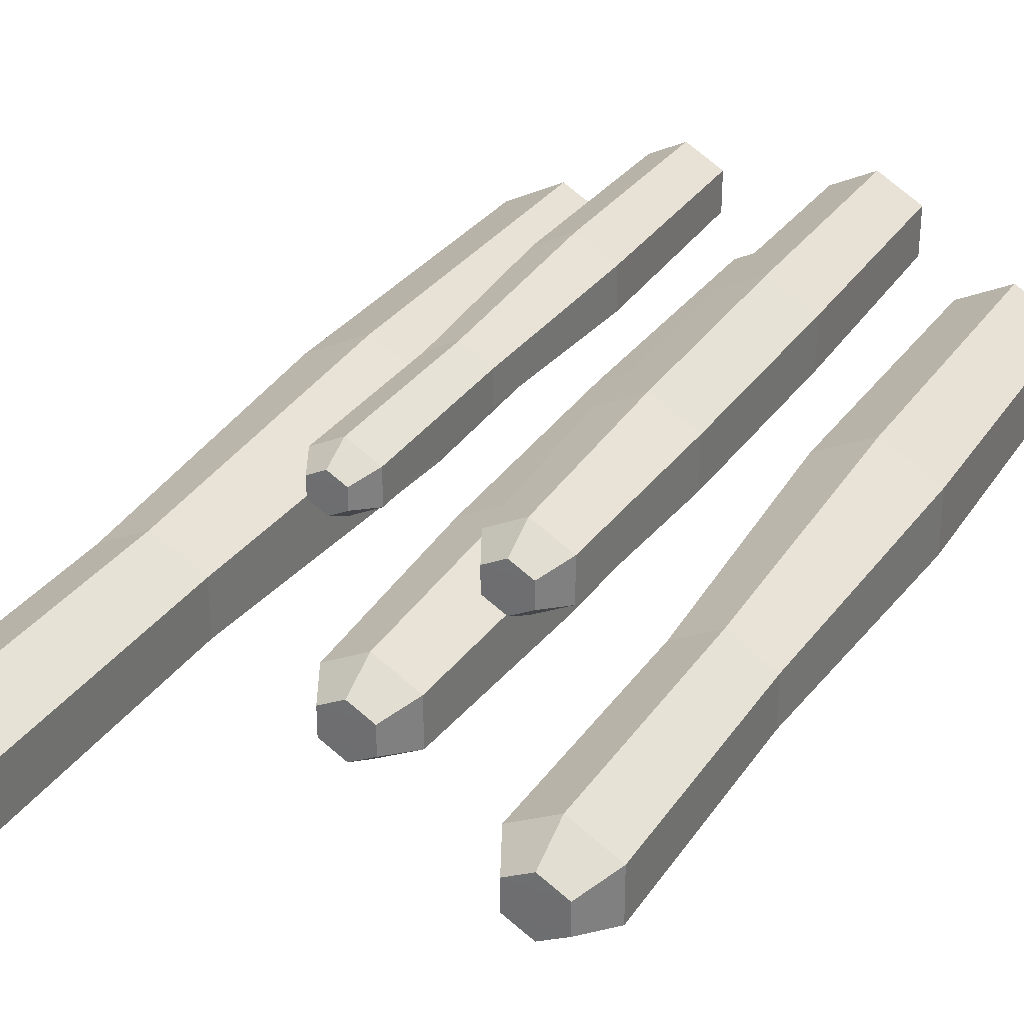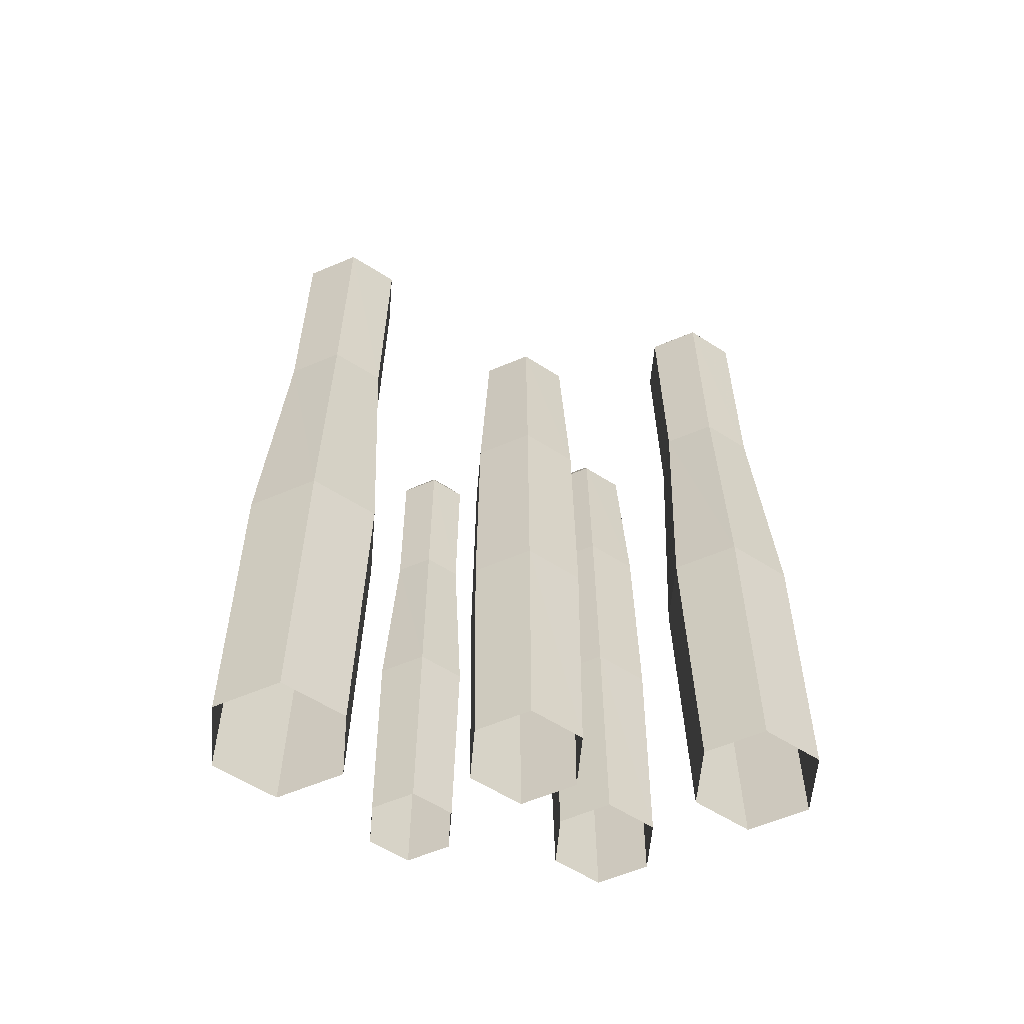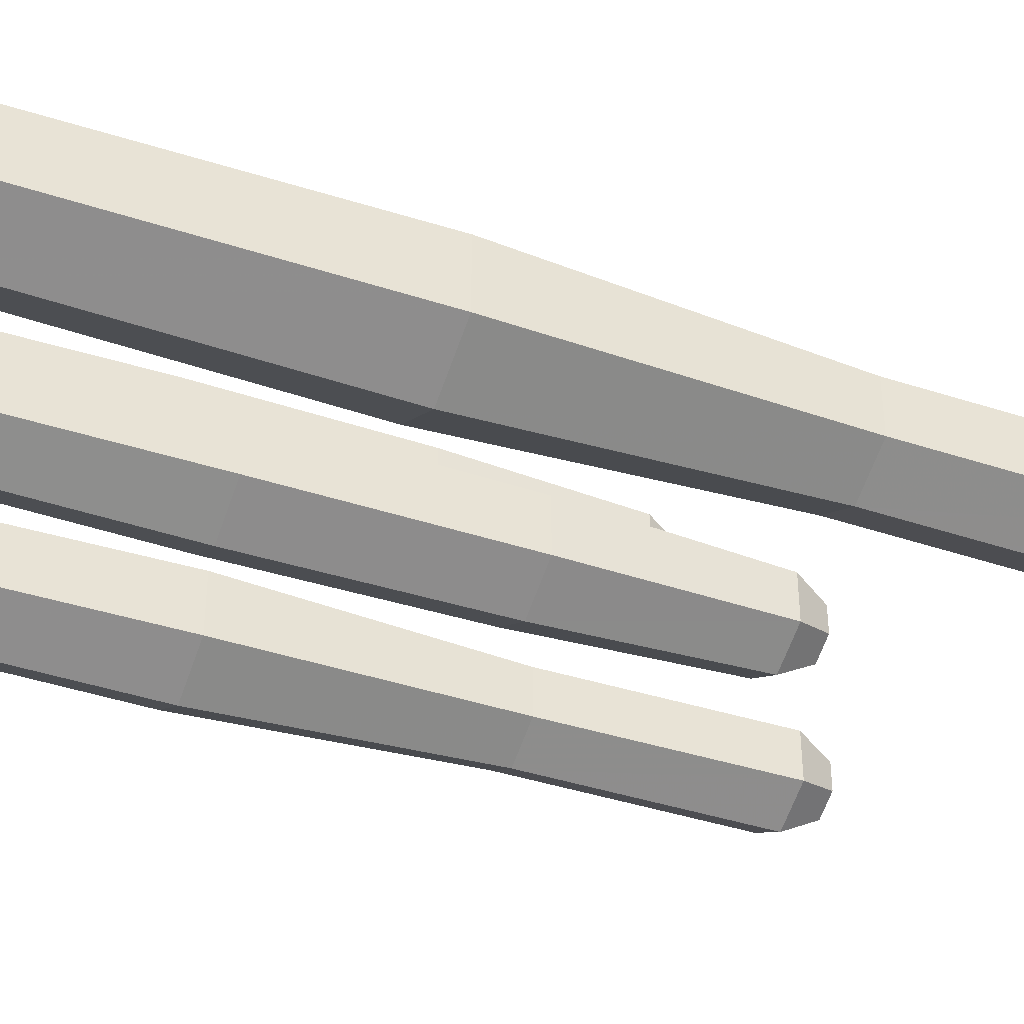
<metadata>
{"format":"obj","ext":"obj","renderer":"f3d","projection":"perspective","resolution":1024,"background":"white","views":[{"elev":31.4,"azim":-151.6,"up":"+Z"},{"elev":-59.0,"azim":175.1,"up":"+Y"},{"elev":-37.6,"azim":66.8,"up":"+Z"}]}
</metadata>
<code>
g CactusDesertSmall_0
v -5.76e-09 0.396 -0.08977
v -0.08185 0.396 -0.04524
v -0.07659 -0.01594 -0.04244
v 4.129e-09 -0.01592 -0.08413
v -1.466e-08 0.7793 -0.08692
v -0.0792 0.7793 -0.04382
v -0.08185 0.396 -0.04524
v -0.08185 0.396 0.04524
v -0.07659 -0.01594 0.04244
v -0.07659 -0.01594 -0.04244
v -0.0792 0.7793 -0.04382
v -0.0792 0.7793 0.04382
v -0.08185 0.396 0.04524
v 1.364e-09 0.396 0.08977
v 1.071e-08 -0.01592 0.08413
v -0.07659 -0.01594 0.04244
v -0.0792 0.7793 0.04382
v -7.522e-09 0.7793 0.08692
v 1.364e-09 0.396 0.08977
v 0.08185 0.396 0.04524
v 0.07659 -0.01594 0.04244
v 1.071e-08 -0.01592 0.08413
v -7.522e-09 0.7793 0.08692
v 0.0792 0.7793 0.04382
v -0.03825 1.168 -0.02154
v -7.778e-08 1.168 -0.04241
v 0.03825 1.168 -0.02154
v -0.03825 1.168 0.02154
v 0.03825 1.168 0.02154
v -7.429e-08 1.168 0.04241
v 0.08185 0.396 0.04524
v 0.08185 0.396 -0.04524
v 0.07659 -0.01594 -0.04244
v 0.07659 -0.01594 0.04244
v 0.0792 0.7793 0.04382
v 0.0792 0.7793 -0.04382
v 0.08185 0.396 -0.04524
v -5.76e-09 0.396 -0.08977
v 4.129e-09 -0.01592 -0.08413
v 0.07659 -0.01594 -0.04244
v 0.0792 0.7793 -0.04382
v -1.466e-08 0.7793 -0.08692
v 0.06628 1.113 0.0368
v 0.03825 1.168 0.02154
v 0.03825 1.168 -0.02154
v 0.06628 1.113 -0.0368
v -1.741e-08 1.113 -0.07306
v -7.778e-08 1.168 -0.04241
v -0.03825 1.168 -0.02154
v -0.06628 1.113 -0.0368
v -0.06628 1.113 0.0368
v -0.03825 1.168 0.02154
v -7.429e-08 1.168 0.04241
v -1.2e-08 1.113 0.07306
v 0.06628 1.113 -0.0368
v 0.03825 1.168 -0.02154
v -7.778e-08 1.168 -0.04241
v -1.741e-08 1.113 -0.07306
v -1.2e-08 1.113 0.07306
v -7.429e-08 1.168 0.04241
v 0.03825 1.168 0.02154
v 0.06628 1.113 0.0368
v -0.06628 1.113 -0.0368
v -0.03825 1.168 -0.02154
v -0.03825 1.168 0.02154
v -0.06628 1.113 0.0368
v -1.741e-08 1.113 -0.07306
v -0.06628 1.113 -0.0368
v -0.0792 0.7793 -0.04382
v -1.466e-08 0.7793 -0.08692
v -0.06628 1.113 -0.0368
v -0.06628 1.113 0.0368
v -0.0792 0.7793 0.04382
v -0.0792 0.7793 -0.04382
v -0.06628 1.113 0.0368
v -1.2e-08 1.113 0.07306
v -7.522e-09 0.7793 0.08692
v -0.0792 0.7793 0.04382
v -1.2e-08 1.113 0.07306
v 0.06628 1.113 0.0368
v 0.0792 0.7793 0.04382
v -7.522e-09 0.7793 0.08692
v 0.06628 1.113 0.0368
v 0.06628 1.113 -0.0368
v 0.0792 0.7793 -0.04382
v 0.0792 0.7793 0.04382
v 0.06628 1.113 -0.0368
v -1.741e-08 1.113 -0.07306
v -1.466e-08 0.7793 -0.08692
v 0.0792 0.7793 -0.04382
v 0.1561 0.3222 0.076
v 0.09417 0.3222 0.1096
v 0.09845 -0.01287 0.1118
v 0.1561 -0.01286 0.08057
v 0.09417 0.3222 0.1096
v 0.09417 0.3222 0.1776
v 0.09845 -0.01287 0.1753
v 0.09845 -0.01287 0.1118
v 0.09417 0.3222 0.1776
v 0.1561 0.3222 0.2111
v 0.1561 -0.01286 0.2066
v 0.09845 -0.01287 0.1753
v 0.1561 0.3222 0.2111
v 0.218 0.3222 0.1776
v 0.2137 -0.01287 0.1753
v 0.1561 -0.01286 0.2066
v 0.1278 0.9448 0.1278
v 0.1561 0.9448 0.1124
v 0.1843 0.9448 0.1278
v 0.1278 0.9448 0.1593
v 0.1843 0.9448 0.1593
v 0.1561 0.9448 0.1747
v 0.218 0.3222 0.1776
v 0.218 0.3222 0.1096
v 0.2137 -0.01287 0.1118
v 0.2137 -0.01287 0.1753
v 0.218 0.3222 0.1096
v 0.1561 0.3222 0.076
v 0.1561 -0.01286 0.08057
v 0.2137 -0.01287 0.1118
v 0.2056 0.9027 0.1709
v 0.1843 0.9448 0.1593
v 0.1843 0.9448 0.1278
v 0.2056 0.9027 0.1163
v 0.1561 0.9026 0.08932
v 0.1561 0.9448 0.1124
v 0.1278 0.9448 0.1278
v 0.1066 0.9027 0.1163
v 0.1066 0.9027 0.1709
v 0.1278 0.9448 0.1593
v 0.1561 0.9448 0.1747
v 0.1561 0.9026 0.1978
v 0.2056 0.9027 0.1163
v 0.1843 0.9448 0.1278
v 0.1561 0.9448 0.1124
v 0.1561 0.9026 0.08932
v 0.1561 0.9026 0.1978
v 0.1561 0.9448 0.1747
v 0.1843 0.9448 0.1593
v 0.2056 0.9027 0.1709
v 0.1066 0.9027 0.1163
v 0.1278 0.9448 0.1278
v 0.1278 0.9448 0.1593
v 0.1066 0.9027 0.1709
v 0.2042 0.6332 0.1169
v 0.1561 0.6332 0.09076
v 0.1561 0.3222 0.076
v 0.218 0.3222 0.1096
v 0.2042 0.6332 0.1702
v 0.2042 0.6332 0.1169
v 0.218 0.3222 0.1096
v 0.218 0.3222 0.1776
v 0.1561 0.6332 0.1964
v 0.2042 0.6332 0.1702
v 0.218 0.3222 0.1776
v 0.1561 0.3222 0.2111
v 0.108 0.6332 0.1702
v 0.1561 0.6332 0.1964
v 0.1561 0.3222 0.2111
v 0.09417 0.3222 0.1776
v 0.108 0.6332 0.1169
v 0.108 0.6332 0.1702
v 0.09417 0.3222 0.1776
v 0.09417 0.3222 0.1096
v 0.1561 0.6332 0.09076
v 0.108 0.6332 0.1169
v 0.09417 0.3222 0.1096
v 0.1561 0.3222 0.076
v 0.1561 0.9026 0.08932
v 0.1066 0.9027 0.1163
v 0.108 0.6332 0.1169
v 0.1561 0.6332 0.09076
v 0.1066 0.9027 0.1163
v 0.1066 0.9027 0.1709
v 0.108 0.6332 0.1702
v 0.108 0.6332 0.1169
v 0.1066 0.9027 0.1709
v 0.1561 0.9026 0.1978
v 0.1561 0.6332 0.1964
v 0.108 0.6332 0.1702
v 0.1561 0.9026 0.1978
v 0.2056 0.9027 0.1709
v 0.2042 0.6332 0.1702
v 0.1561 0.6332 0.1964
v 0.2056 0.9027 0.1709
v 0.2056 0.9027 0.1163
v 0.2042 0.6332 0.1169
v 0.2042 0.6332 0.1702
v 0.2056 0.9027 0.1163
v 0.1561 0.9026 0.08932
v 0.1561 0.6332 0.09076
v 0.2042 0.6332 0.1169
v -0.1278 0.3497 0.07075
v -0.2001 0.3497 0.1101
v -0.1955 -0.01407 0.1125
v -0.1278 -0.01405 0.07572
v -0.1278 0.6881 0.07326
v -0.1978 0.6881 0.1113
v -0.2001 0.3497 0.1101
v -0.2001 0.3497 0.19
v -0.1955 -0.01407 0.1875
v -0.1955 -0.01407 0.1125
v -0.1978 0.6881 0.1113
v -0.1978 0.6881 0.1887
v -0.2001 0.3497 0.19
v -0.1278 0.3497 0.2293
v -0.1278 -0.01405 0.2243
v -0.1955 -0.01407 0.1875
v -0.1978 0.6881 0.1887
v -0.1278 0.6881 0.2268
v -0.1278 0.3497 0.2293
v -0.05556 0.3497 0.19
v -0.06021 -0.01407 0.1875
v -0.1278 -0.01405 0.2243
v -0.1278 0.6881 0.2268
v -0.0579 0.6881 0.1887
v -0.1616 1.031 0.131
v -0.1278 1.031 0.1126
v -0.09406 1.031 0.131
v -0.1616 1.031 0.169
v -0.09406 1.031 0.169
v -0.1278 1.031 0.1875
v -0.05556 0.3497 0.19
v -0.05556 0.3497 0.1101
v -0.06021 -0.01407 0.1125
v -0.06021 -0.01407 0.1875
v -0.0579 0.6881 0.1887
v -0.0579 0.6881 0.1113
v -0.05556 0.3497 0.1101
v -0.1278 0.3497 0.07075
v -0.1278 -0.01405 0.07572
v -0.06021 -0.01407 0.1125
v -0.0579 0.6881 0.1113
v -0.1278 0.6881 0.07326
v -0.06931 0.9827 0.1825
v -0.09406 1.031 0.169
v -0.09406 1.031 0.131
v -0.06931 0.9827 0.1175
v -0.1278 0.9824 0.0855
v -0.1278 1.031 0.1126
v -0.1616 1.031 0.131
v -0.1864 0.9827 0.1175
v -0.1864 0.9827 0.1825
v -0.1616 1.031 0.169
v -0.1278 1.031 0.1875
v -0.1278 0.9824 0.2145
v -0.06931 0.9827 0.1175
v -0.09406 1.031 0.131
v -0.1278 1.031 0.1126
v -0.1278 0.9824 0.0855
v -0.1278 0.9824 0.2145
v -0.1278 1.031 0.1875
v -0.09406 1.031 0.169
v -0.06931 0.9827 0.1825
v -0.1864 0.9827 0.1175
v -0.1616 1.031 0.131
v -0.1616 1.031 0.169
v -0.1864 0.9827 0.1825
v -0.1278 0.9824 0.0855
v -0.1864 0.9827 0.1175
v -0.1978 0.6881 0.1113
v -0.1278 0.6881 0.07326
v -0.1864 0.9827 0.1175
v -0.1864 0.9827 0.1825
v -0.1978 0.6881 0.1887
v -0.1978 0.6881 0.1113
v -0.1864 0.9827 0.1825
v -0.1278 0.9824 0.2145
v -0.1278 0.6881 0.2268
v -0.1978 0.6881 0.1887
v -0.1278 0.9824 0.2145
v -0.06931 0.9827 0.1825
v -0.0579 0.6881 0.1887
v -0.1278 0.6881 0.2268
v -0.06931 0.9827 0.1825
v -0.06931 0.9827 0.1175
v -0.0579 0.6881 0.1113
v -0.0579 0.6881 0.1887
v -0.06931 0.9827 0.1175
v -0.1278 0.9824 0.0855
v -0.1278 0.6881 0.07326
v -0.0579 0.6881 0.1113
v -0.3327 0.4605 -0.08516
v -0.4212 0.4605 -0.03718
v -0.4151 -0.0184 -0.03393
v -0.3327 -0.01838 -0.07863
v -0.4212 0.4605 -0.03718
v -0.4212 0.4605 0.06
v -0.4151 -0.0184 0.05675
v -0.4151 -0.0184 -0.03393
v -0.4212 0.4605 0.06
v -0.3327 0.4605 0.108
v -0.3327 -0.01838 0.1014
v -0.4151 -0.0184 0.05675
v -0.3327 0.4605 0.108
v -0.2443 0.4605 0.06
v -0.2504 -0.0184 0.05675
v -0.3327 -0.01838 0.1014
v -0.3731 1.35 -0.01114
v -0.3327 1.35 -0.03311
v -0.2924 1.35 -0.01114
v -0.3731 1.35 0.03395
v -0.2924 1.35 0.03395
v -0.3327 1.35 0.05593
v -0.2443 0.4605 0.06
v -0.2443 0.4605 -0.03718
v -0.2504 -0.0184 -0.03393
v -0.2504 -0.0184 0.05675
v -0.2443 0.4605 -0.03718
v -0.3327 0.4605 -0.08516
v -0.3327 -0.01838 -0.07863
v -0.2504 -0.0184 -0.03393
v -0.262 1.29 0.0504
v -0.2924 1.35 0.03395
v -0.2924 1.35 -0.01114
v -0.262 1.29 -0.02759
v -0.3327 1.29 -0.06612
v -0.3327 1.35 -0.03311
v -0.3731 1.35 -0.01114
v -0.4035 1.29 -0.02759
v -0.4035 1.29 0.0504
v -0.3731 1.35 0.03395
v -0.3327 1.35 0.05593
v -0.3327 1.29 0.08894
v -0.262 1.29 -0.02759
v -0.2924 1.35 -0.01114
v -0.3327 1.35 -0.03311
v -0.3327 1.29 -0.06612
v -0.3327 1.29 0.08894
v -0.3327 1.35 0.05593
v -0.2924 1.35 0.03395
v -0.262 1.29 0.0504
v -0.4035 1.29 -0.02759
v -0.3731 1.35 -0.01114
v -0.3731 1.35 0.03395
v -0.4035 1.29 0.0504
v -0.264 0.9049 -0.02665
v -0.3327 0.9049 -0.06407
v -0.3327 0.4605 -0.08516
v -0.2443 0.4605 -0.03718
v -0.264 0.9049 0.04947
v -0.264 0.9049 -0.02665
v -0.2443 0.4605 -0.03718
v -0.2443 0.4605 0.06
v -0.3327 0.9049 0.08688
v -0.264 0.9049 0.04947
v -0.2443 0.4605 0.06
v -0.3327 0.4605 0.108
v -0.4015 0.9049 0.04947
v -0.3327 0.9049 0.08688
v -0.3327 0.4605 0.108
v -0.4212 0.4605 0.06
v -0.4015 0.9049 -0.02665
v -0.4015 0.9049 0.04947
v -0.4212 0.4605 0.06
v -0.4212 0.4605 -0.03718
v -0.3327 0.9049 -0.06407
v -0.4015 0.9049 -0.02665
v -0.4212 0.4605 -0.03718
v -0.3327 0.4605 -0.08516
v -0.3327 1.29 -0.06612
v -0.4035 1.29 -0.02759
v -0.4015 0.9049 -0.02665
v -0.3327 0.9049 -0.06407
v -0.4035 1.29 -0.02759
v -0.4035 1.29 0.0504
v -0.4015 0.9049 0.04947
v -0.4015 0.9049 -0.02665
v -0.4035 1.29 0.0504
v -0.3327 1.29 0.08894
v -0.3327 0.9049 0.08688
v -0.4015 0.9049 0.04947
v -0.3327 1.29 0.08894
v -0.262 1.29 0.0504
v -0.264 0.9049 0.04947
v -0.3327 0.9049 0.08688
v -0.262 1.29 0.0504
v -0.262 1.29 -0.02759
v -0.264 0.9049 -0.02665
v -0.264 0.9049 0.04947
v -0.262 1.29 -0.02759
v -0.3327 1.29 -0.06612
v -0.3327 0.9049 -0.06407
v -0.264 0.9049 -0.02665
v 0.351 0.523 -0.1139
v 0.2505 0.5231 -0.05937
v 0.2575 -0.0209 -0.05568
v 0.351 -0.02088 -0.1064
v 0.2505 0.5231 -0.05937
v 0.2505 0.5231 0.05102
v 0.2575 -0.0209 0.04732
v 0.2575 -0.0209 -0.05568
v 0.2505 0.5231 0.05102
v 0.351 0.523 0.1055
v 0.351 -0.02088 0.09809
v 0.2575 -0.0209 0.04732
v 0.351 0.523 0.1055
v 0.4515 0.5231 0.05102
v 0.4446 -0.0209 0.04732
v 0.351 -0.02088 0.09809
v 0.3051 1.534 -0.02979
v 0.351 1.534 -0.05475
v 0.3969 1.534 -0.02979
v 0.3051 1.534 0.02143
v 0.3969 1.534 0.02143
v 0.351 1.534 0.04639
v 0.4515 0.5231 0.05102
v 0.4515 0.5231 -0.05937
v 0.4446 -0.0209 -0.05568
v 0.4446 -0.0209 0.04732
v 0.4515 0.5231 -0.05937
v 0.351 0.523 -0.1139
v 0.351 -0.02088 -0.1064
v 0.4446 -0.0209 -0.05568
v 0.4313 1.466 0.04012
v 0.3969 1.534 0.02143
v 0.3969 1.534 -0.02979
v 0.4313 1.466 -0.04847
v 0.351 1.465 -0.09224
v 0.351 1.534 -0.05475
v 0.3051 1.534 -0.02979
v 0.2707 1.466 -0.04847
v 0.2707 1.466 0.04012
v 0.3051 1.534 0.02143
v 0.351 1.534 0.04639
v 0.351 1.465 0.08389
v 0.4313 1.466 -0.04847
v 0.3969 1.534 -0.02979
v 0.351 1.534 -0.05475
v 0.351 1.465 -0.09224
v 0.351 1.465 0.08389
v 0.351 1.534 0.04639
v 0.3969 1.534 0.02143
v 0.4313 1.466 0.04012
v 0.2707 1.466 -0.04847
v 0.3051 1.534 -0.02979
v 0.3051 1.534 0.02143
v 0.2707 1.466 0.04012
v 0.4291 1.028 -0.04741
v 0.351 1.028 -0.08991
v 0.351 0.523 -0.1139
v 0.4515 0.5231 -0.05937
v 0.4291 1.028 0.03906
v 0.4291 1.028 -0.04741
v 0.4515 0.5231 -0.05937
v 0.4515 0.5231 0.05102
v 0.351 1.028 0.08156
v 0.4291 1.028 0.03906
v 0.4515 0.5231 0.05102
v 0.351 0.523 0.1055
v 0.2729 1.028 0.03906
v 0.351 1.028 0.08156
v 0.351 0.523 0.1055
v 0.2505 0.5231 0.05102
v 0.2729 1.028 -0.04741
v 0.2729 1.028 0.03906
v 0.2505 0.5231 0.05102
v 0.2505 0.5231 -0.05937
v 0.351 1.028 -0.08991
v 0.2729 1.028 -0.04741
v 0.2505 0.5231 -0.05937
v 0.351 0.523 -0.1139
v 0.351 1.465 -0.09224
v 0.2707 1.466 -0.04847
v 0.2729 1.028 -0.04741
v 0.351 1.028 -0.08991
v 0.2707 1.466 -0.04847
v 0.2707 1.466 0.04012
v 0.2729 1.028 0.03906
v 0.2729 1.028 -0.04741
v 0.2707 1.466 0.04012
v 0.351 1.465 0.08389
v 0.351 1.028 0.08156
v 0.2729 1.028 0.03906
v 0.351 1.465 0.08389
v 0.4313 1.466 0.04012
v 0.4291 1.028 0.03906
v 0.351 1.028 0.08156
v 0.4313 1.466 0.04012
v 0.4313 1.466 -0.04847
v 0.4291 1.028 -0.04741
v 0.4291 1.028 0.03906
v 0.4313 1.466 -0.04847
v 0.351 1.465 -0.09224
v 0.351 1.028 -0.08991
v 0.4291 1.028 -0.04741
g CactusDesertSmall_0_0
f 3 2 1
f 4 3 1
f 1 2 5
f 2 6 5
f 9 8 7
f 10 9 7
f 7 8 11
f 8 12 11
f 15 14 13
f 16 15 13
f 13 14 17
f 14 18 17
f 21 20 19
f 22 21 19
f 19 20 23
f 20 24 23
f 27 26 25
f 25 28 27
f 28 29 27
f 28 30 29
f 33 32 31
f 34 33 31
f 31 32 35
f 32 36 35
f 39 38 37
f 40 39 37
f 37 38 41
f 38 42 41
f 45 44 43
f 46 45 43
f 49 48 47
f 50 49 47
f 53 52 51
f 54 53 51
f 57 56 55
f 58 57 55
f 61 60 59
f 62 61 59
f 65 64 63
f 66 65 63
f 69 68 67
f 70 69 67
f 73 72 71
f 74 73 71
f 77 76 75
f 78 77 75
f 81 80 79
f 82 81 79
f 85 84 83
f 86 85 83
f 89 88 87
f 90 89 87
f 93 92 91
f 94 93 91
f 97 96 95
f 98 97 95
f 101 100 99
f 102 101 99
f 105 104 103
f 106 105 103
f 109 108 107
f 107 110 109
f 110 111 109
f 110 112 111
f 115 114 113
f 116 115 113
f 119 118 117
f 120 119 117
f 123 122 121
f 124 123 121
f 127 126 125
f 128 127 125
f 131 130 129
f 132 131 129
f 135 134 133
f 136 135 133
f 139 138 137
f 140 139 137
f 143 142 141
f 144 143 141
f 147 146 145
f 148 147 145
f 151 150 149
f 152 151 149
f 155 154 153
f 156 155 153
f 159 158 157
f 160 159 157
f 163 162 161
f 164 163 161
f 167 166 165
f 168 167 165
f 171 170 169
f 172 171 169
f 175 174 173
f 176 175 173
f 179 178 177
f 180 179 177
f 183 182 181
f 184 183 181
f 187 186 185
f 188 187 185
f 191 190 189
f 192 191 189
f 195 194 193
f 196 195 193
f 193 194 197
f 194 198 197
f 201 200 199
f 202 201 199
f 199 200 203
f 200 204 203
f 207 206 205
f 208 207 205
f 205 206 209
f 206 210 209
f 213 212 211
f 214 213 211
f 211 212 215
f 212 216 215
f 219 218 217
f 217 220 219
f 220 221 219
f 220 222 221
f 225 224 223
f 226 225 223
f 223 224 227
f 224 228 227
f 231 230 229
f 232 231 229
f 229 230 233
f 230 234 233
f 237 236 235
f 238 237 235
f 241 240 239
f 242 241 239
f 245 244 243
f 246 245 243
f 249 248 247
f 250 249 247
f 253 252 251
f 254 253 251
f 257 256 255
f 258 257 255
f 261 260 259
f 262 261 259
f 265 264 263
f 266 265 263
f 269 268 267
f 270 269 267
f 273 272 271
f 274 273 271
f 277 276 275
f 278 277 275
f 281 280 279
f 282 281 279
f 285 284 283
f 286 285 283
f 289 288 287
f 290 289 287
f 293 292 291
f 294 293 291
f 297 296 295
f 298 297 295
f 301 300 299
f 299 302 301
f 302 303 301
f 302 304 303
f 307 306 305
f 308 307 305
f 311 310 309
f 312 311 309
f 315 314 313
f 316 315 313
f 319 318 317
f 320 319 317
f 323 322 321
f 324 323 321
f 327 326 325
f 328 327 325
f 331 330 329
f 332 331 329
f 335 334 333
f 336 335 333
f 339 338 337
f 340 339 337
f 343 342 341
f 344 343 341
f 347 346 345
f 348 347 345
f 351 350 349
f 352 351 349
f 355 354 353
f 356 355 353
f 359 358 357
f 360 359 357
f 363 362 361
f 364 363 361
f 367 366 365
f 368 367 365
f 371 370 369
f 372 371 369
f 375 374 373
f 376 375 373
f 379 378 377
f 380 379 377
f 383 382 381
f 384 383 381
f 387 386 385
f 388 387 385
f 391 390 389
f 392 391 389
f 395 394 393
f 396 395 393
f 399 398 397
f 400 399 397
f 403 402 401
f 401 404 403
f 404 405 403
f 404 406 405
f 409 408 407
f 410 409 407
f 413 412 411
f 414 413 411
f 417 416 415
f 418 417 415
f 421 420 419
f 422 421 419
f 425 424 423
f 426 425 423
f 429 428 427
f 430 429 427
f 433 432 431
f 434 433 431
f 437 436 435
f 438 437 435
f 441 440 439
f 442 441 439
f 445 444 443
f 446 445 443
f 449 448 447
f 450 449 447
f 453 452 451
f 454 453 451
f 457 456 455
f 458 457 455
f 461 460 459
f 462 461 459
f 465 464 463
f 466 465 463
f 469 468 467
f 470 469 467
f 473 472 471
f 474 473 471
f 477 476 475
f 478 477 475
f 481 480 479
f 482 481 479
f 485 484 483
f 486 485 483

</code>
